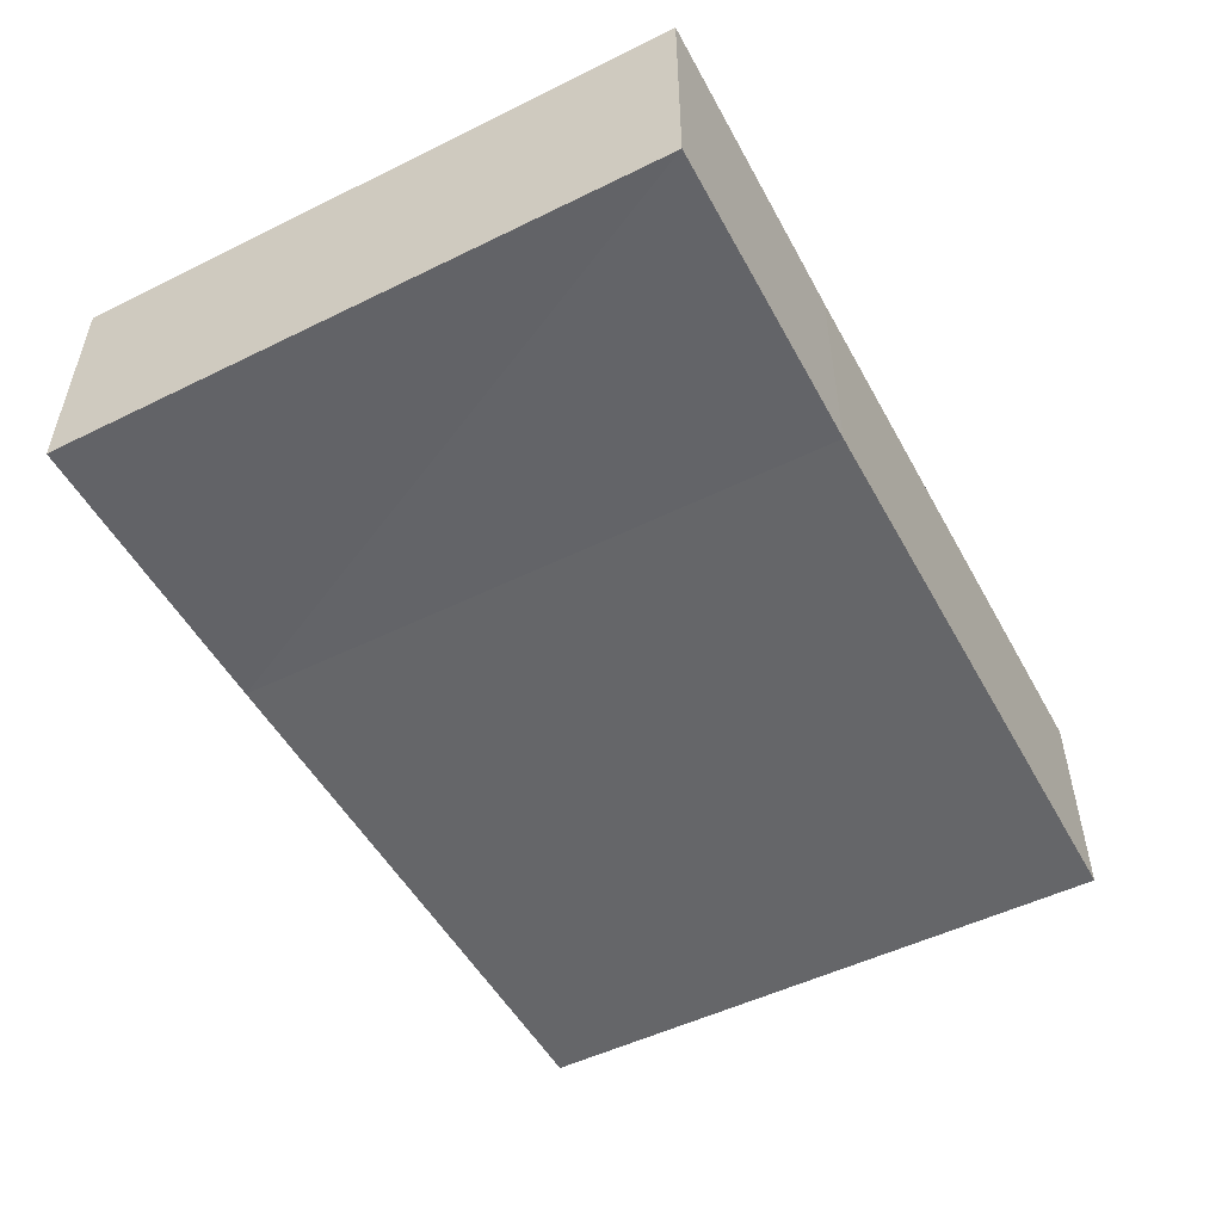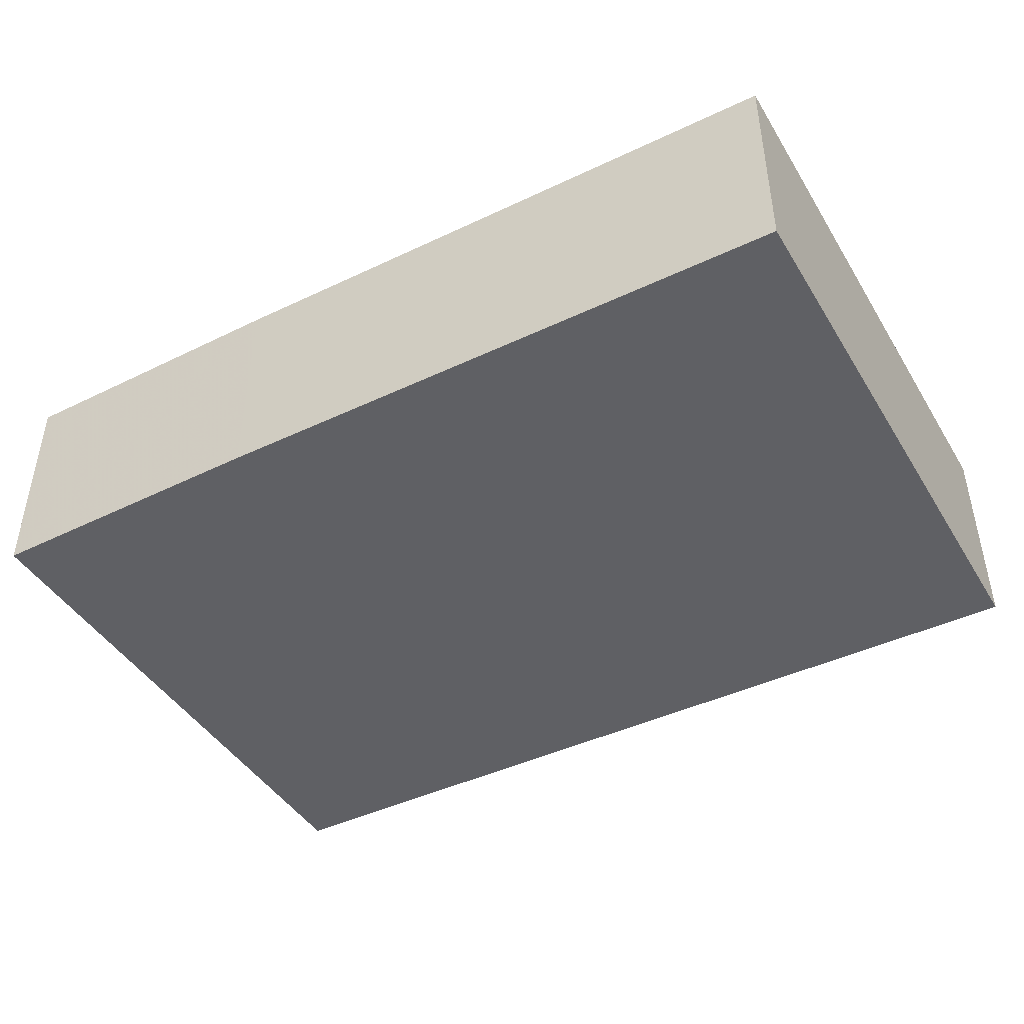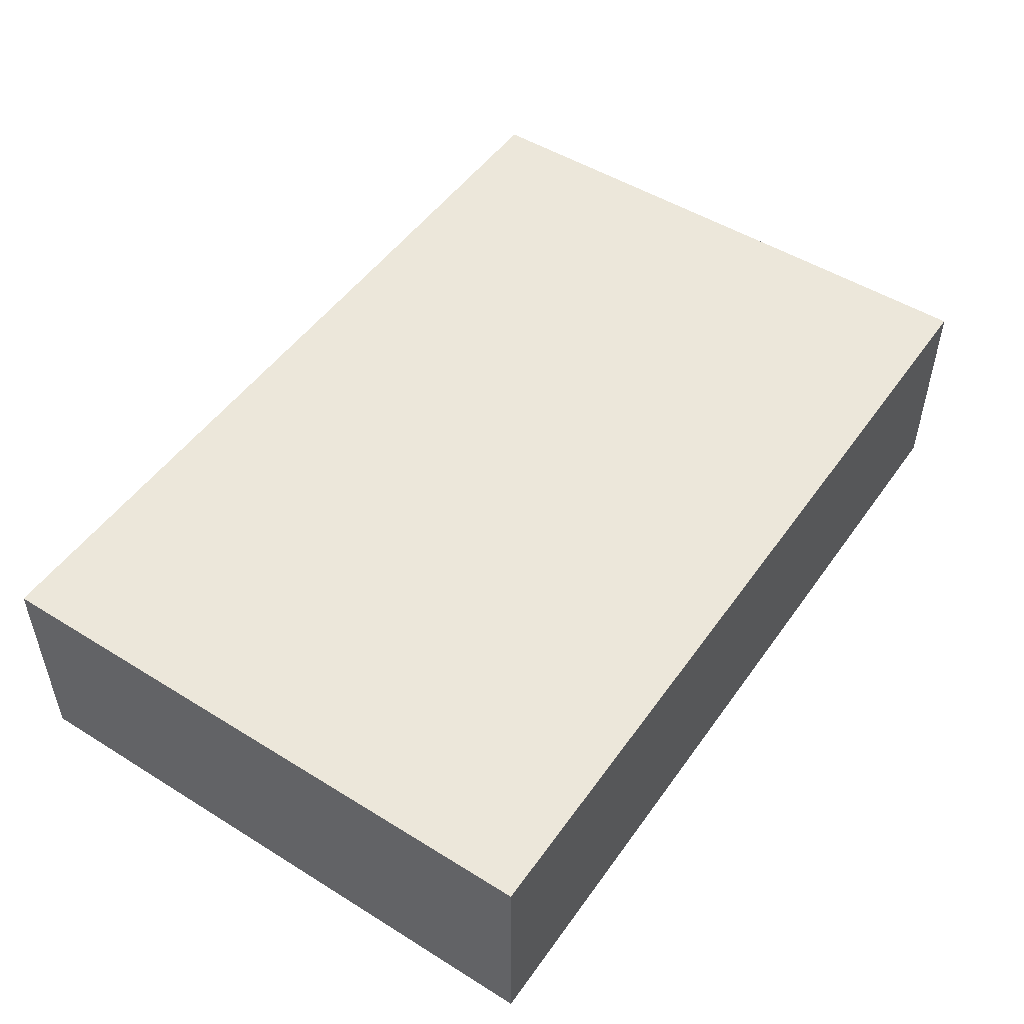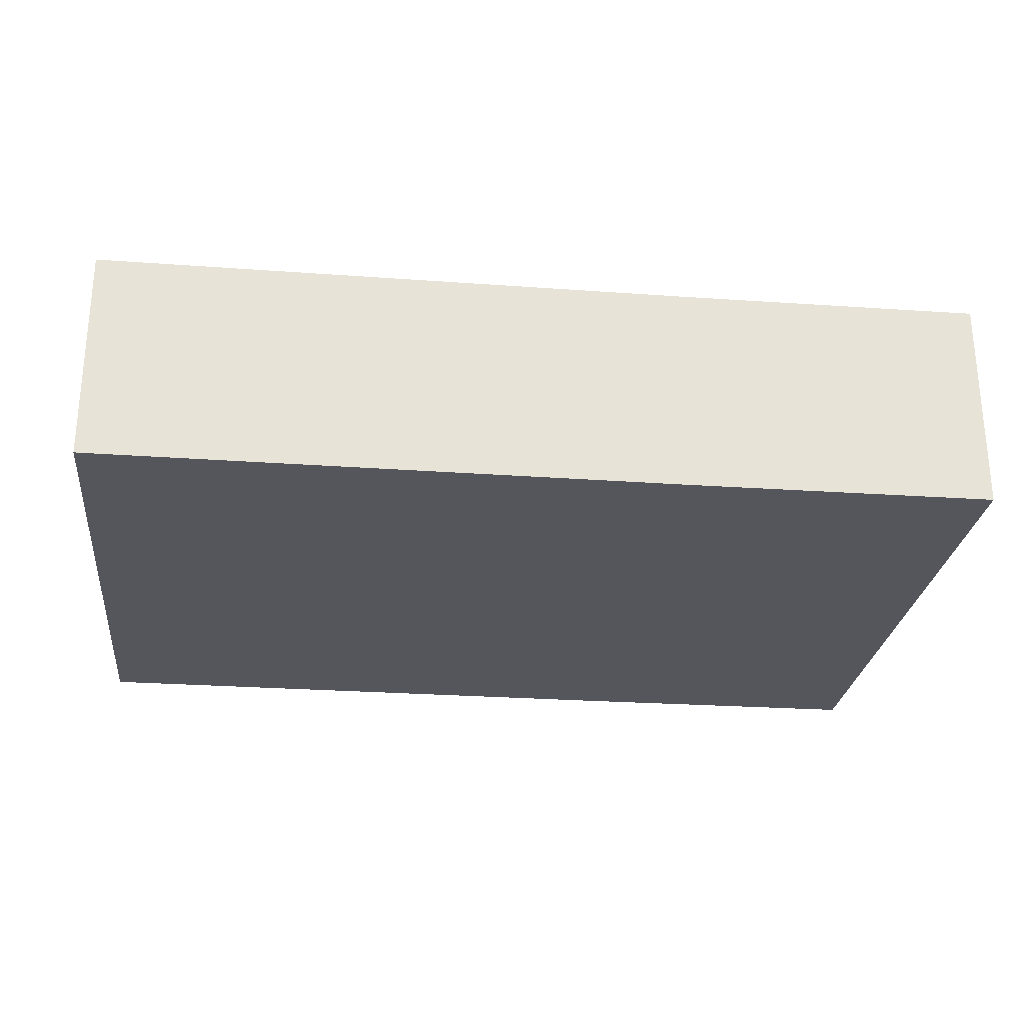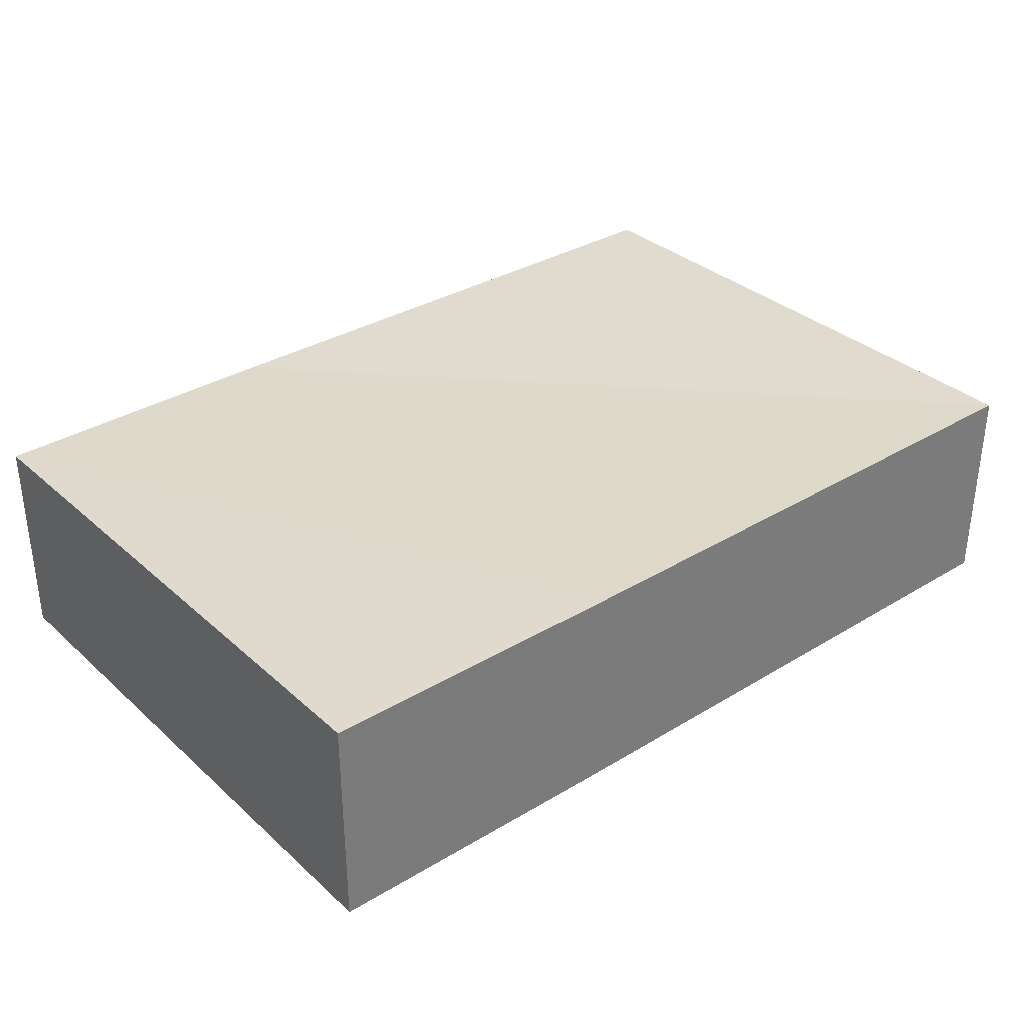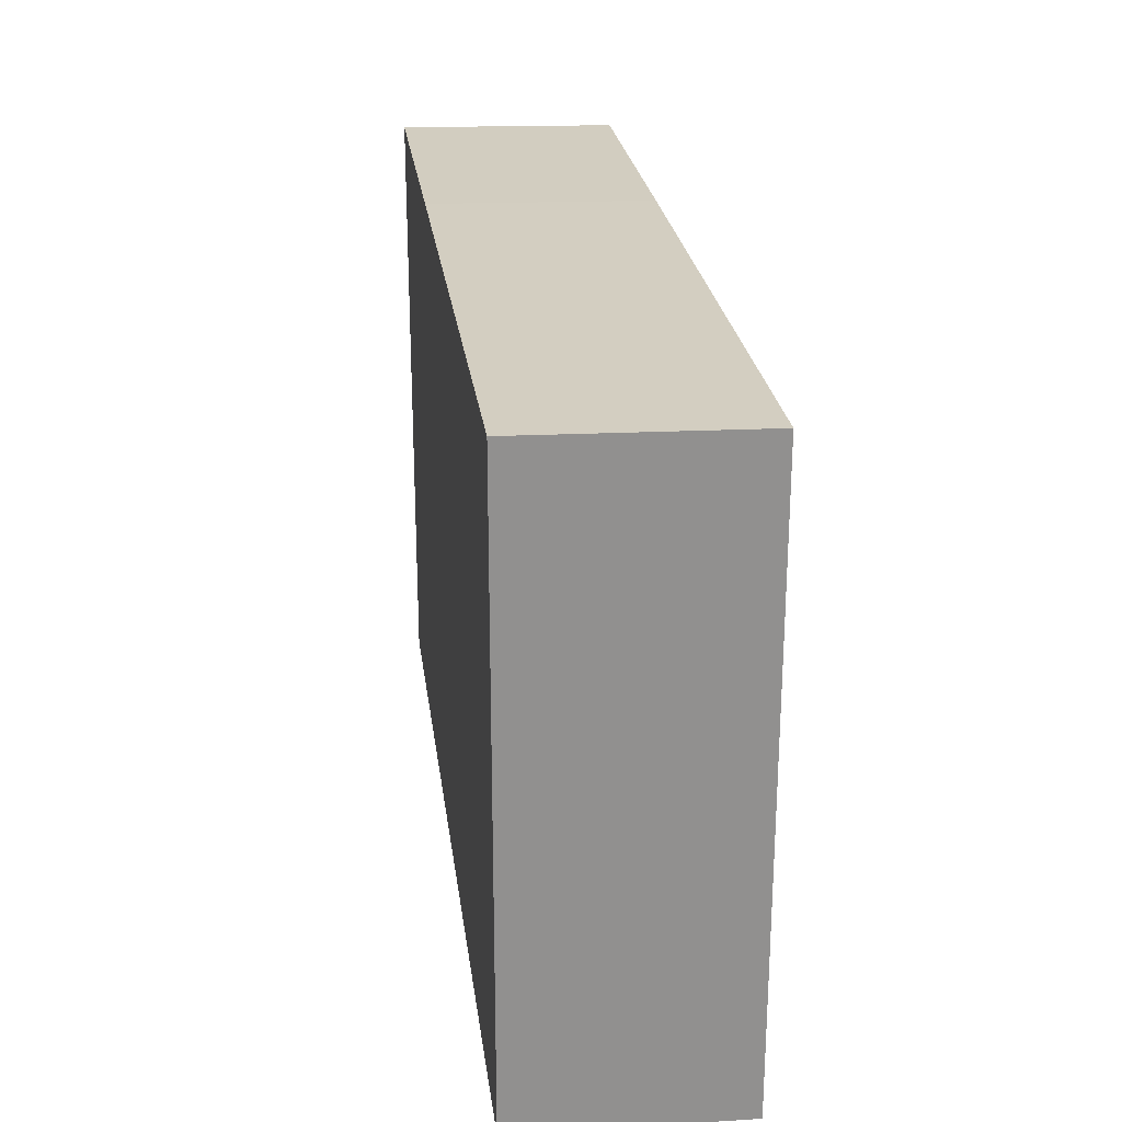
<metadata>
{"format":"obj","ext":"obj","renderer":"f3d","projection":"perspective","resolution":1024,"background":"white","views":[{"elev":-51.3,"azim":118.1,"up":"+Z"},{"elev":-43.7,"azim":-150.8,"up":"+Z"},{"elev":50.1,"azim":-56.0,"up":"+Z"},{"elev":-26.3,"azim":-6.5,"up":"+Z"},{"elev":33.3,"azim":140.2,"up":"+Z"},{"elev":24.6,"azim":-97.2,"up":"+Y"}]}
</metadata>
<code>
o 349
v 2203 1859 9.006
v 2203 1859 9.014
v 2203 1859 9.006
v 2203 1859 9.014
v 2203 1859 9.014
v 2203 1859 9.014
v 2203 1859 9.006
v 2203 1859 9.014
v 2203 1859 9.014
v 2203 1859 9.014
v 2203 1859 9.006
v 2203 1859 9.006
v 2203 1859 9.006
v 2203 1859 9.014
v 2203 1859 9.006
v 2203 1859 9.006
v 2203 1859 9.014
v 2203 1859 9.014
v 2203 1859 9.006
v 2203 1859 9.006
v 2203 1859 9.014
v 2203 1859 9.006
v 2203 1859 9.014
v 2203 1859 9.006
f 1 2 3
f 1 4 5
f 6 2 5
f 7 8 4
f 9 10 6
f 11 7 12
f 12 13 3
f 14 13 5
f 14 15 3
f 10 16 15
f 9 16 17
f 18 8 17
f 11 8 19
f 20 16 19
f 11 21 17
f 9 22 19
f 23 13 22
f 24 22 13
f 23 21 2
f 24 2 21

</code>
